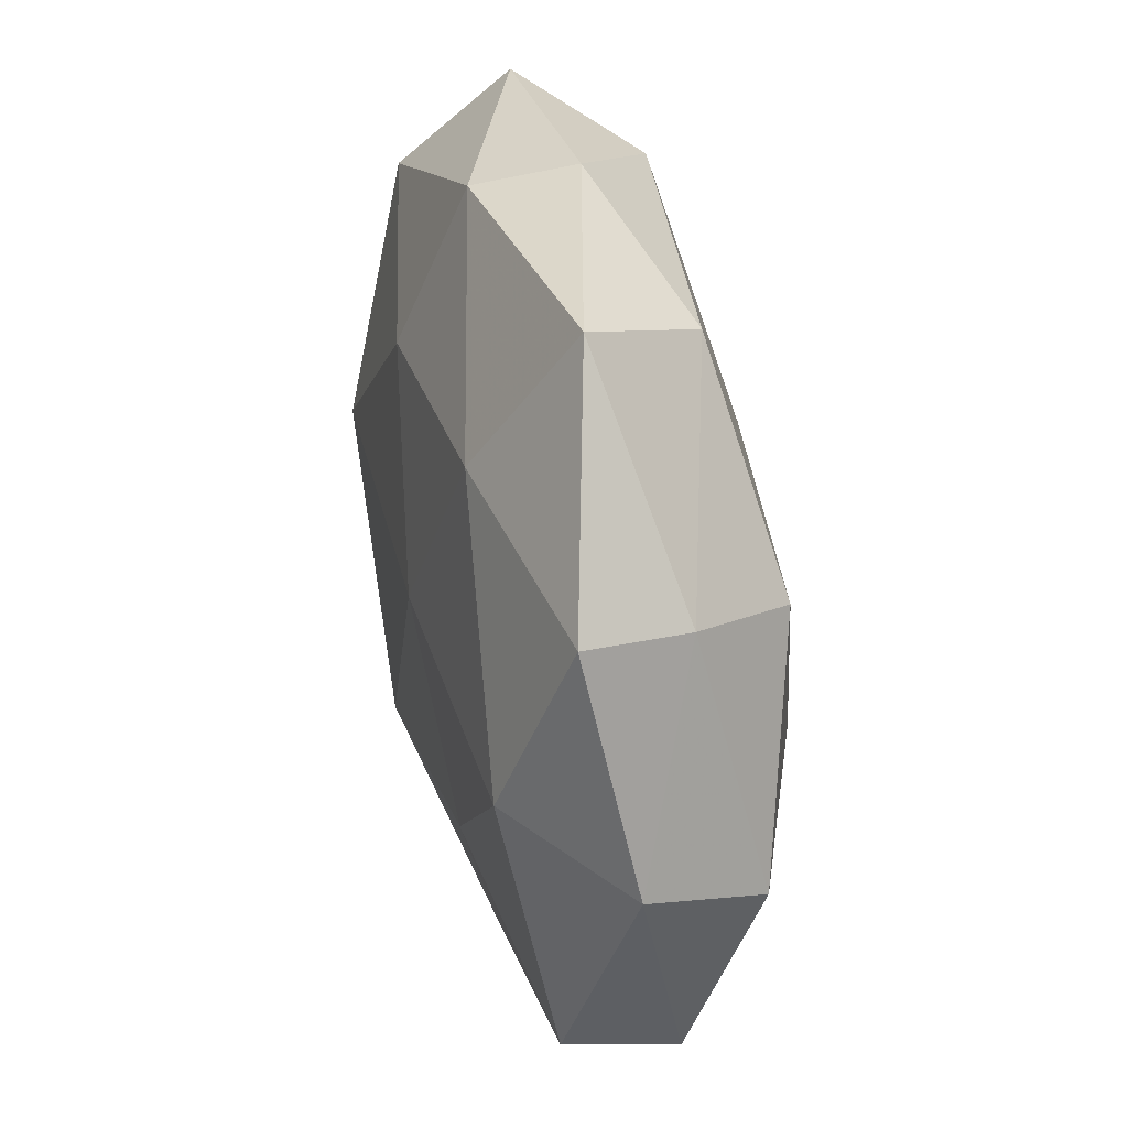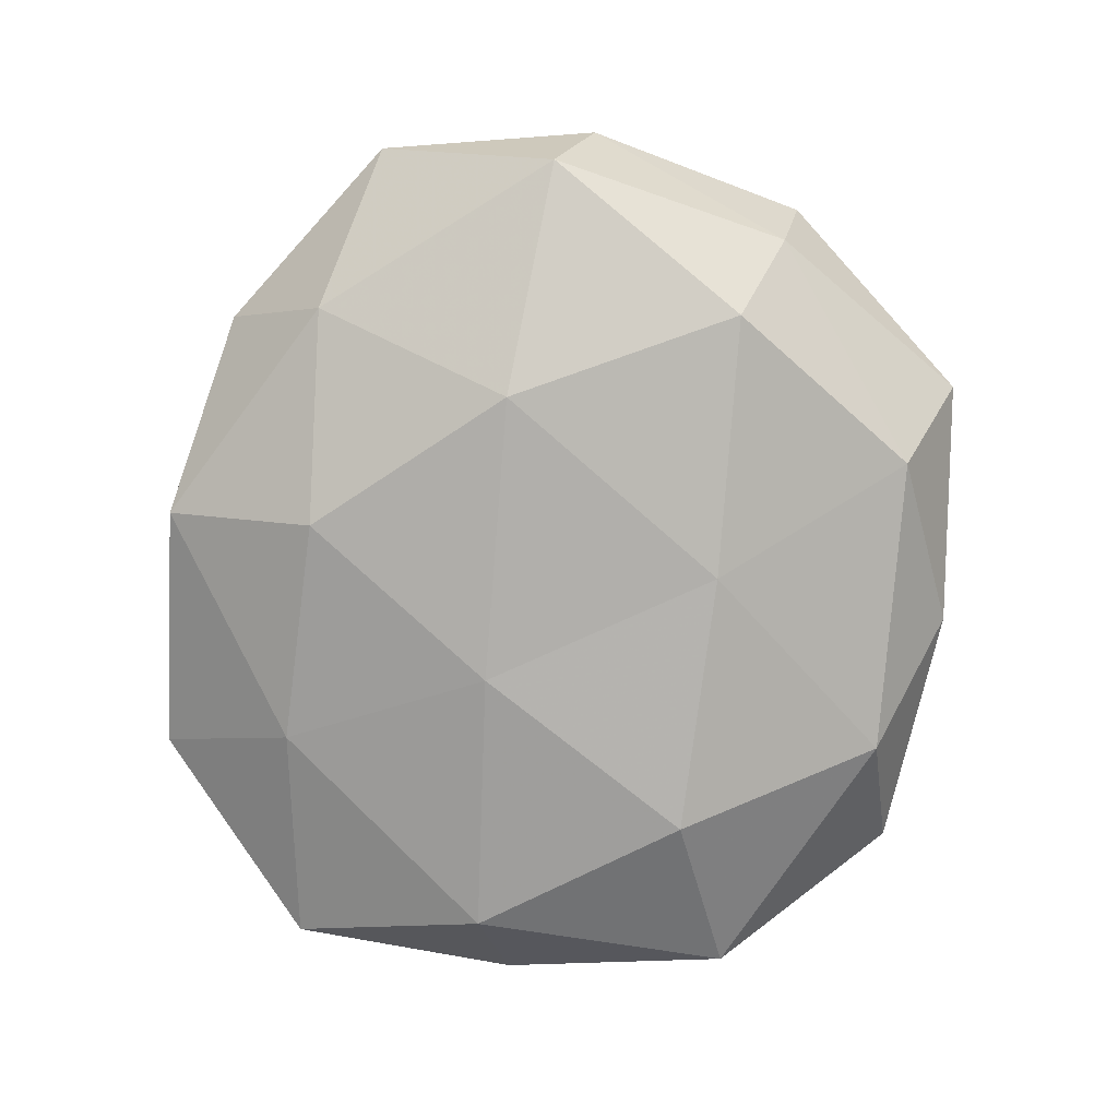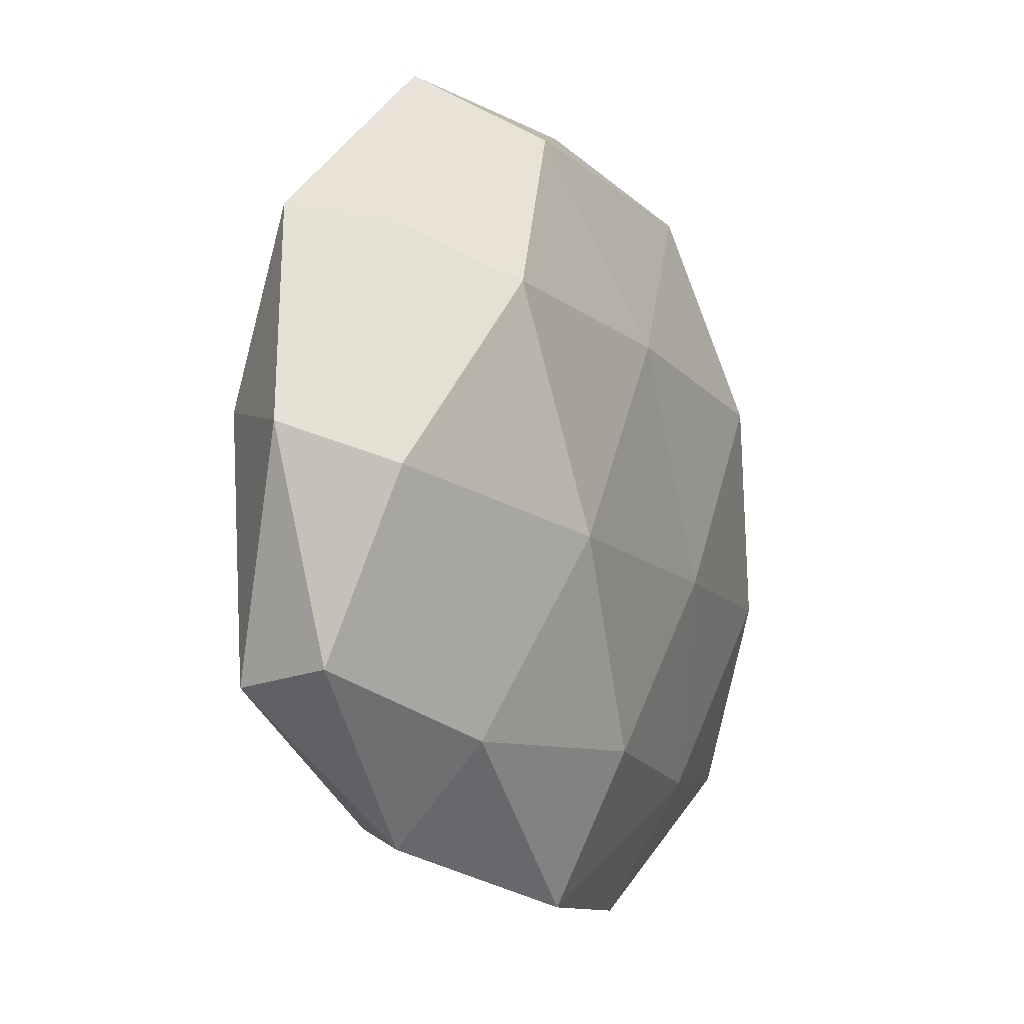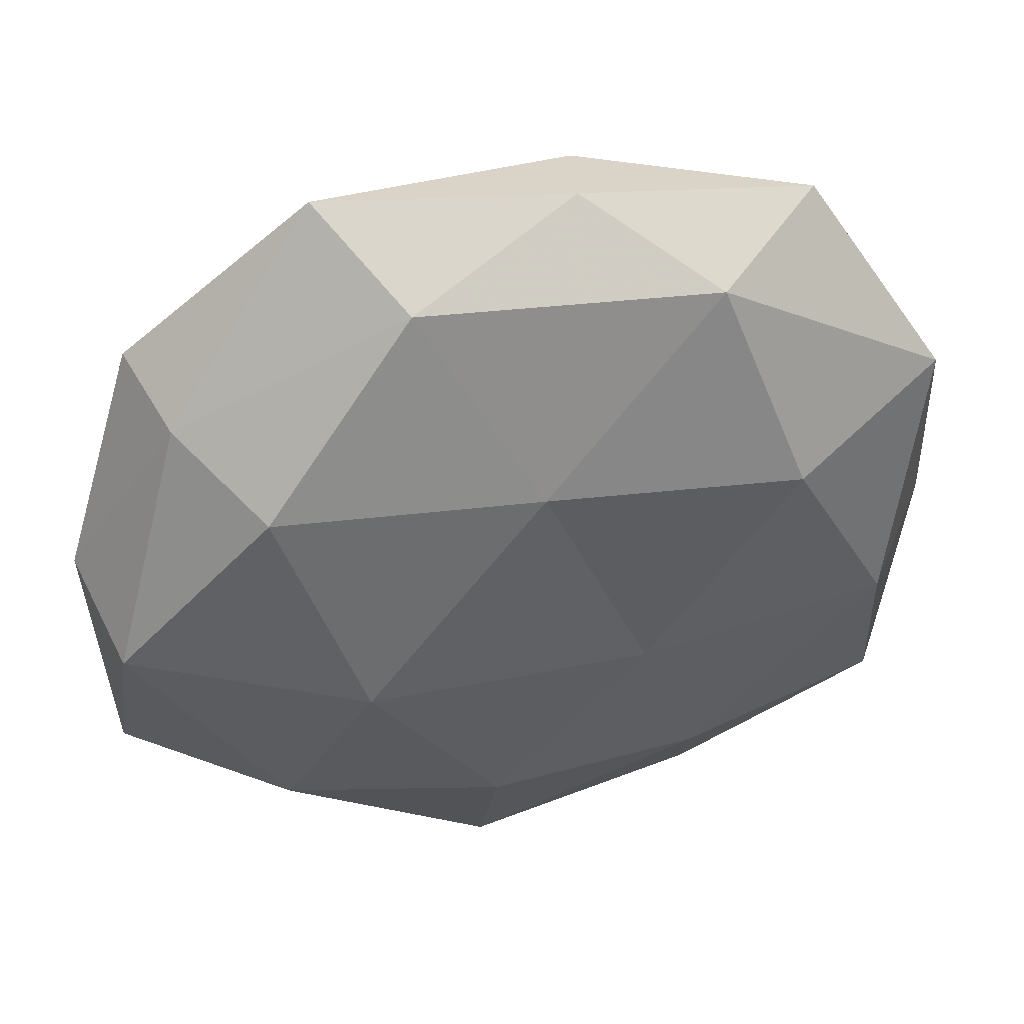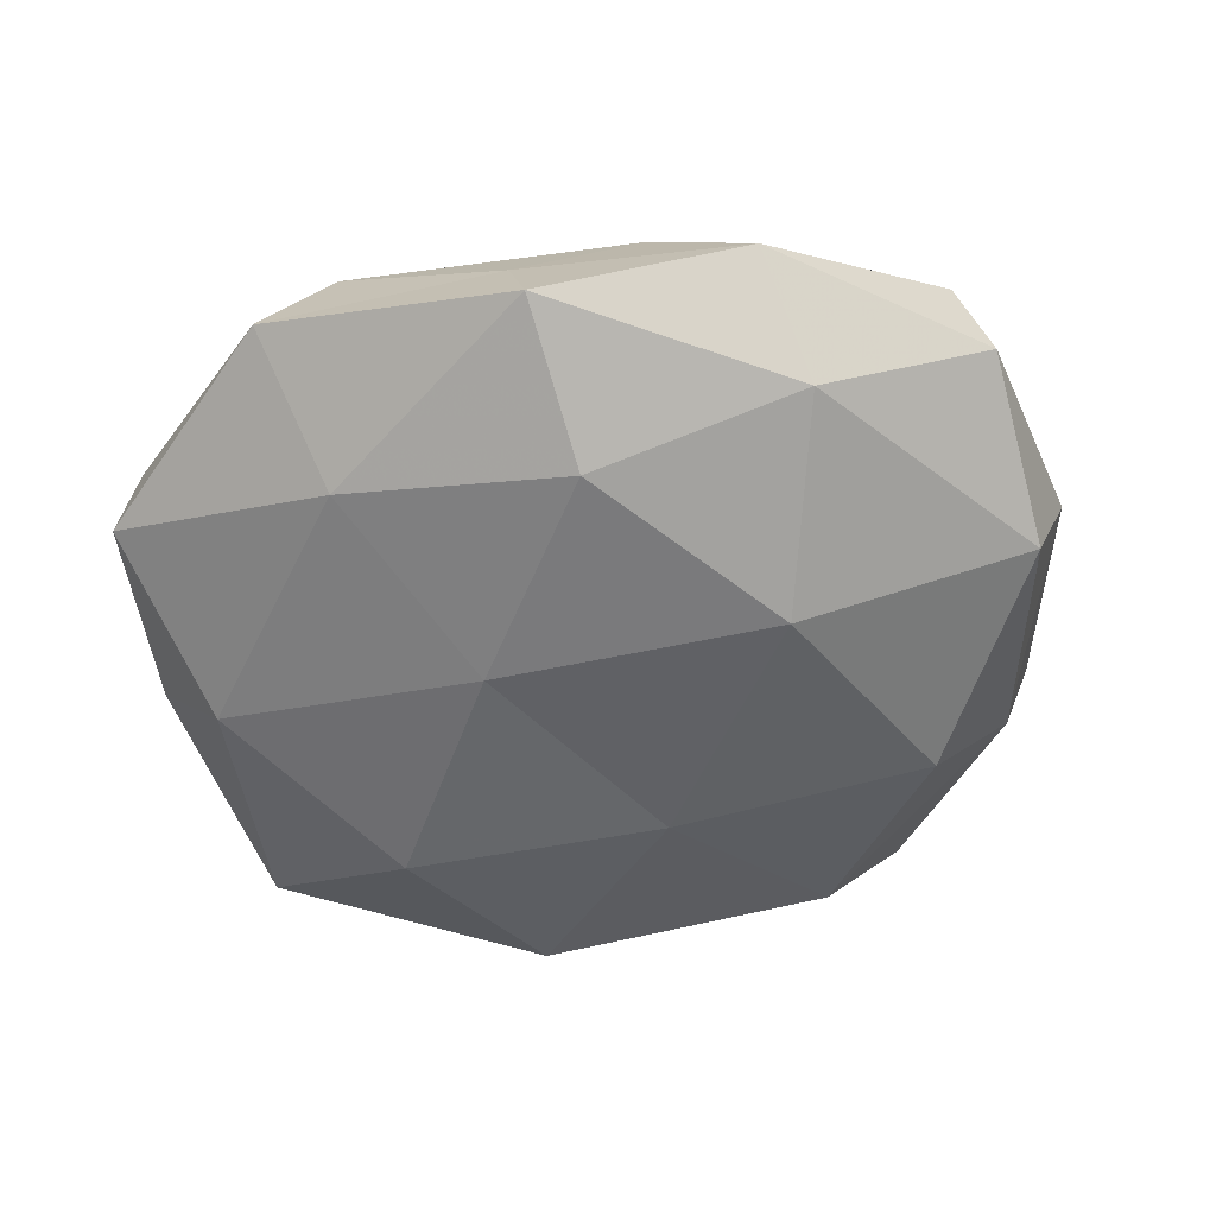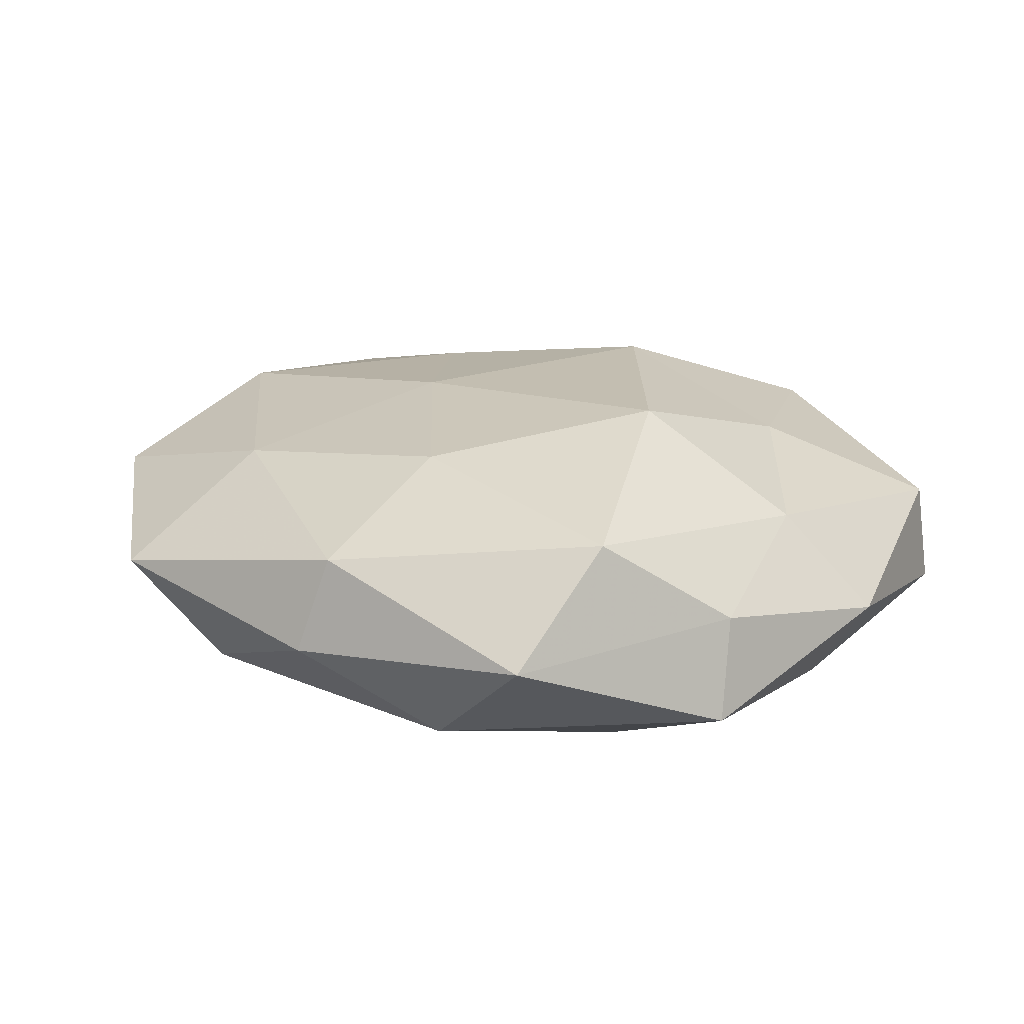
<metadata>
{"format":"obj","ext":"obj","renderer":"f3d","projection":"perspective","resolution":1024,"background":"white","views":[{"elev":42.4,"azim":80.1,"up":"+Y"},{"elev":-79.9,"azim":89.4,"up":"+Z"},{"elev":-6.9,"azim":115.9,"up":"+Y"},{"elev":43.1,"azim":164.7,"up":"+Y"},{"elev":-53.4,"azim":18.4,"up":"+Z"},{"elev":19.5,"azim":-140.5,"up":"+Z"}]}
</metadata>
<code>
v 0.02378 0.05121 0.002775
v 0.007957 -0.0492 -0.008823
v 0.01871 -0.03981 0.01201
v -0.04419 -0.001155 0.01009
v -0.03598 0.04385 0.0005275
v 0.01546 0.04355 -0.01091
v -0.04647 -0.03223 0.005917
v -0.05036 0.02175 -0.009035
v -0.02991 0.0156 -0.01894
v 0.002006 0.01955 -0.01872
v -0.008621 0.04715 0.009413
v 0.02433 -0.006434 -0.0206
v -0.04394 -0.009808 -0.01471
v -0.01996 -0.03421 -0.01348
v -0.02333 -0.05103 -0.002097
v 0.05252 -0.001022 -0.01153
v -0.008357 0.02756 0.01781
v 0.05361 -0.02265 -0.002852
v 0.004661 -0.04616 0.002558
v -0.002848 -0.02353 0.02093
v 0.01947 0.03227 0.01415
v 0.05589 0.004096 0.002341
v 0.03418 -0.02988 -0.01178
v -0.02088 0.04073 -0.01239
v -0.02595 0.004456 0.02199
v -0.02904 -0.02015 0.01455
v 0.007946 -0.03057 -0.01774
v 0.0321 -0.04196 5.98e-05
v -0.0163 -0.04631 0.01162
v -0.01091 -0.008877 -0.01957
v -0.05423 -0.006073 -0.001691
v -0.04764 -0.03341 -0.006829
v 0.01006 0.006531 0.01974
v 0.04353 0.007664 0.01536
v 0.04624 0.0307 0.007281
v -0.006001 0.0503 -0.002313
v 0.05026 -0.02418 0.009701
v -0.04887 0.01831 0.003104
v 0.03419 0.0218 -0.01686
v 0.02509 -0.01543 0.01679
v 0.04282 0.02801 -0.004986
v -0.03857 0.03083 0.01366
f 8 9 13
f 2 15 14
f 2 19 15
f 11 21 1
f 11 17 21
f 18 16 22
f 23 12 16
f 18 23 16
f 5 24 8
f 8 24 9
f 24 6 10
f 9 24 10
f 4 7 26
f 4 26 25
f 25 26 20
f 27 2 14
f 23 2 27
f 23 27 12
f 28 19 2
f 28 3 19
f 28 2 23
f 18 28 23
f 7 15 29
f 19 3 29
f 29 15 19
f 3 20 29
f 26 7 29
f 29 20 26
f 10 30 9
f 12 30 10
f 13 9 30
f 13 30 14
f 12 27 30
f 14 30 27
f 31 7 4
f 8 13 31
f 32 13 14
f 7 32 15
f 14 15 32
f 31 32 7
f 31 13 32
f 33 21 17
f 17 25 33
f 25 20 33
f 34 21 33
f 1 21 35
f 34 35 21
f 22 35 34
f 1 6 36
f 36 11 1
f 5 11 36
f 5 36 24
f 24 36 6
f 18 22 37
f 37 3 28
f 18 37 28
f 22 34 37
f 38 5 8
f 38 31 4
f 38 8 31
f 10 6 39
f 39 12 10
f 16 12 39
f 3 40 20
f 33 20 40
f 40 34 33
f 37 40 3
f 37 34 40
f 41 6 1
f 16 41 22
f 35 41 1
f 22 41 35
f 41 39 6
f 16 39 41
f 42 11 5
f 42 17 11
f 4 25 42
f 42 25 17
f 38 4 42
f 38 42 5

</code>
